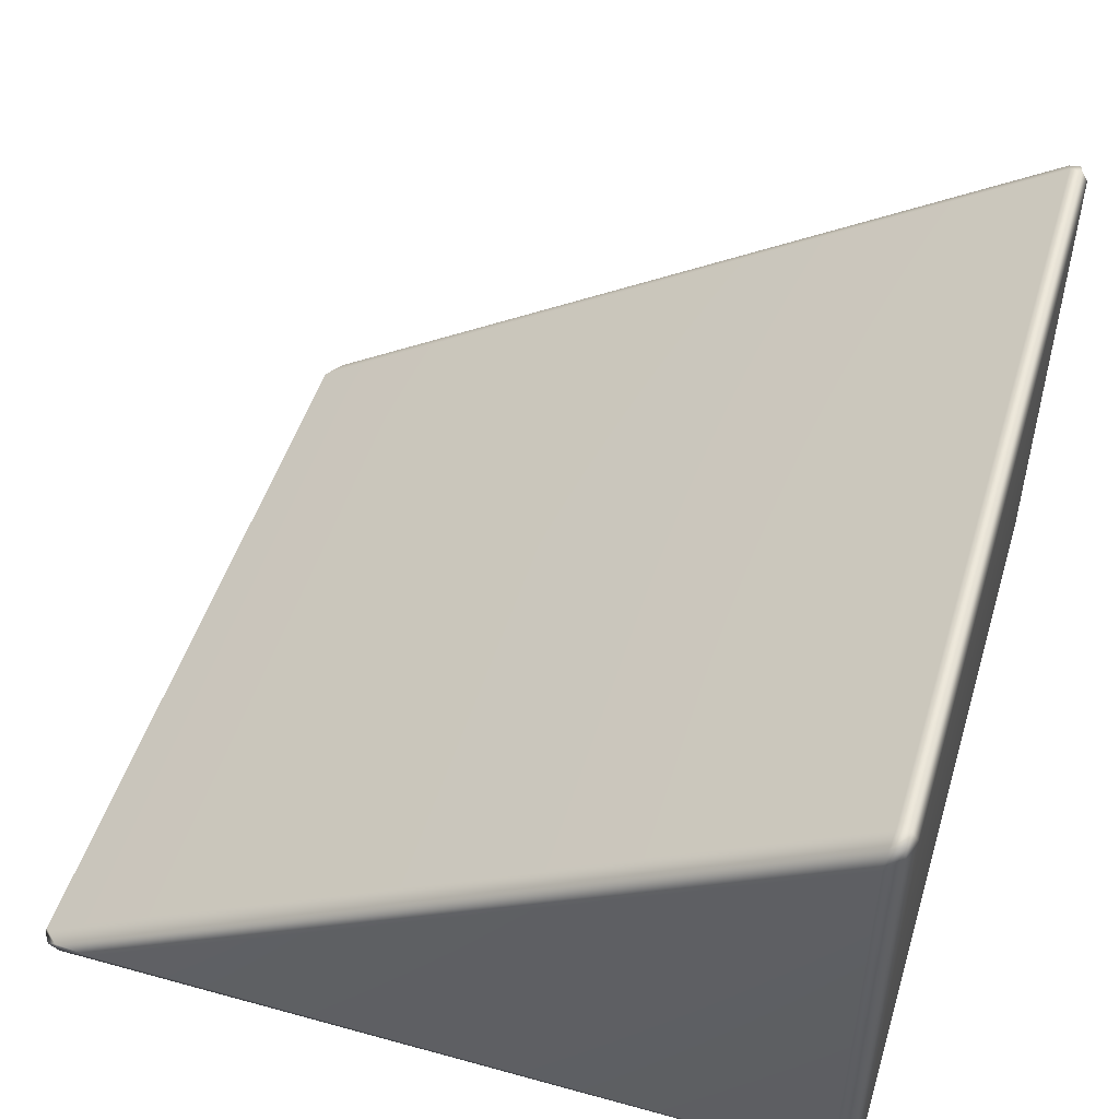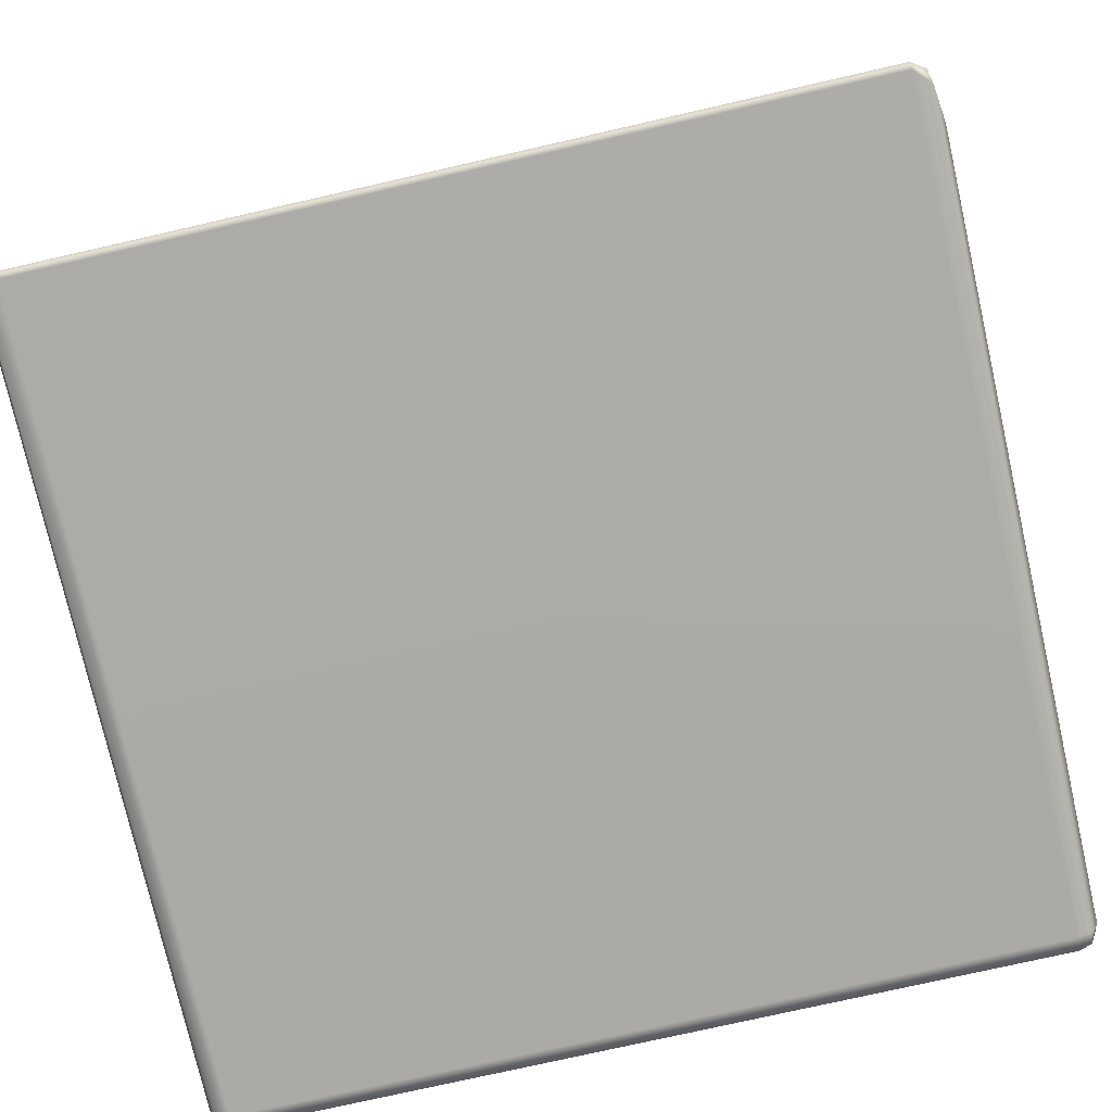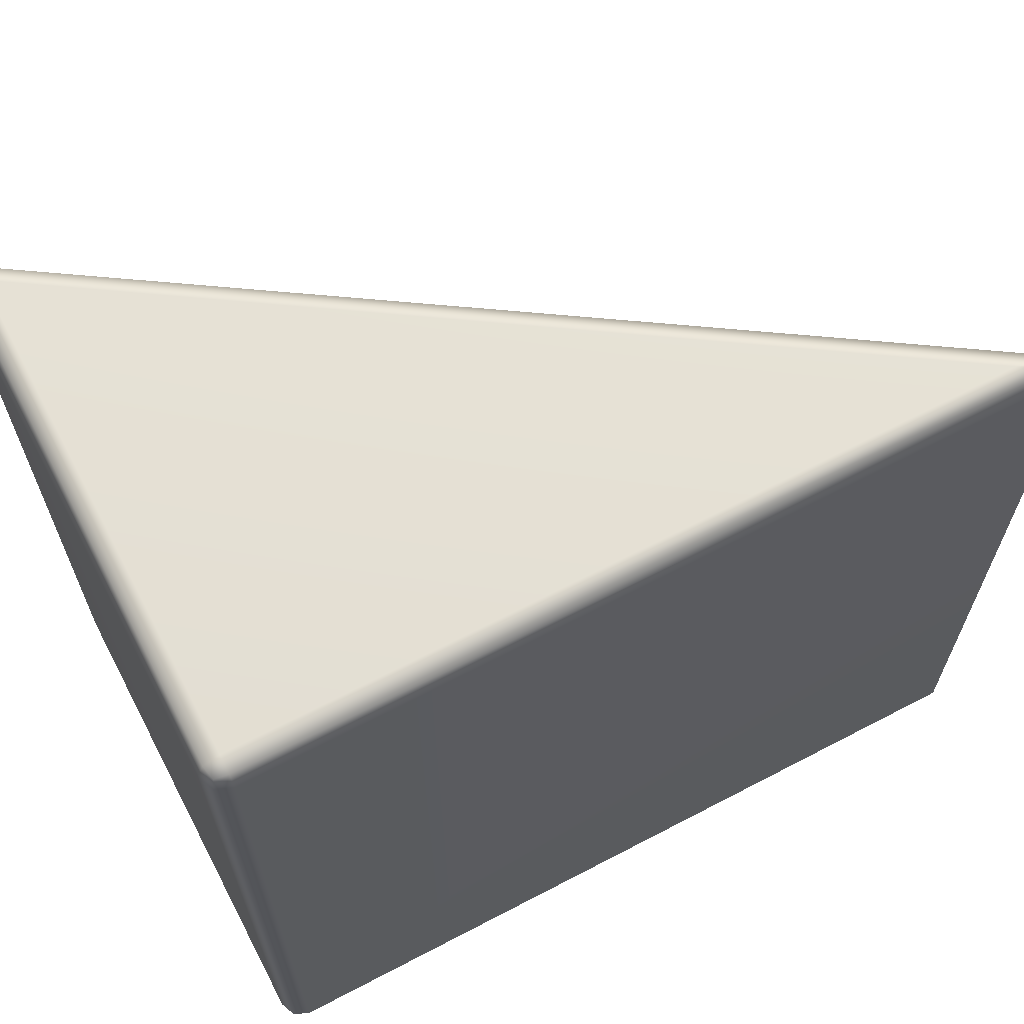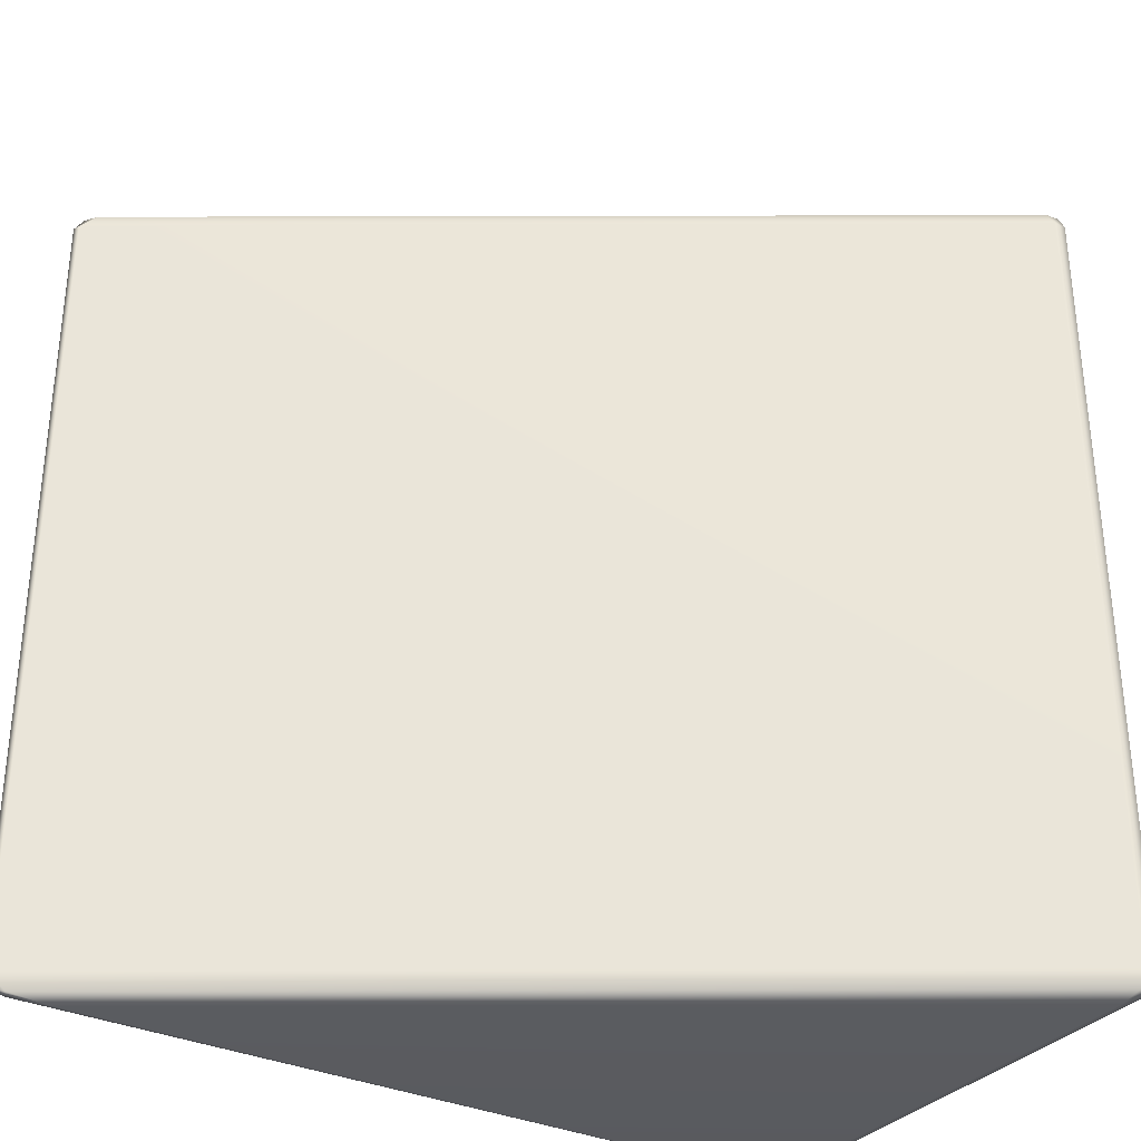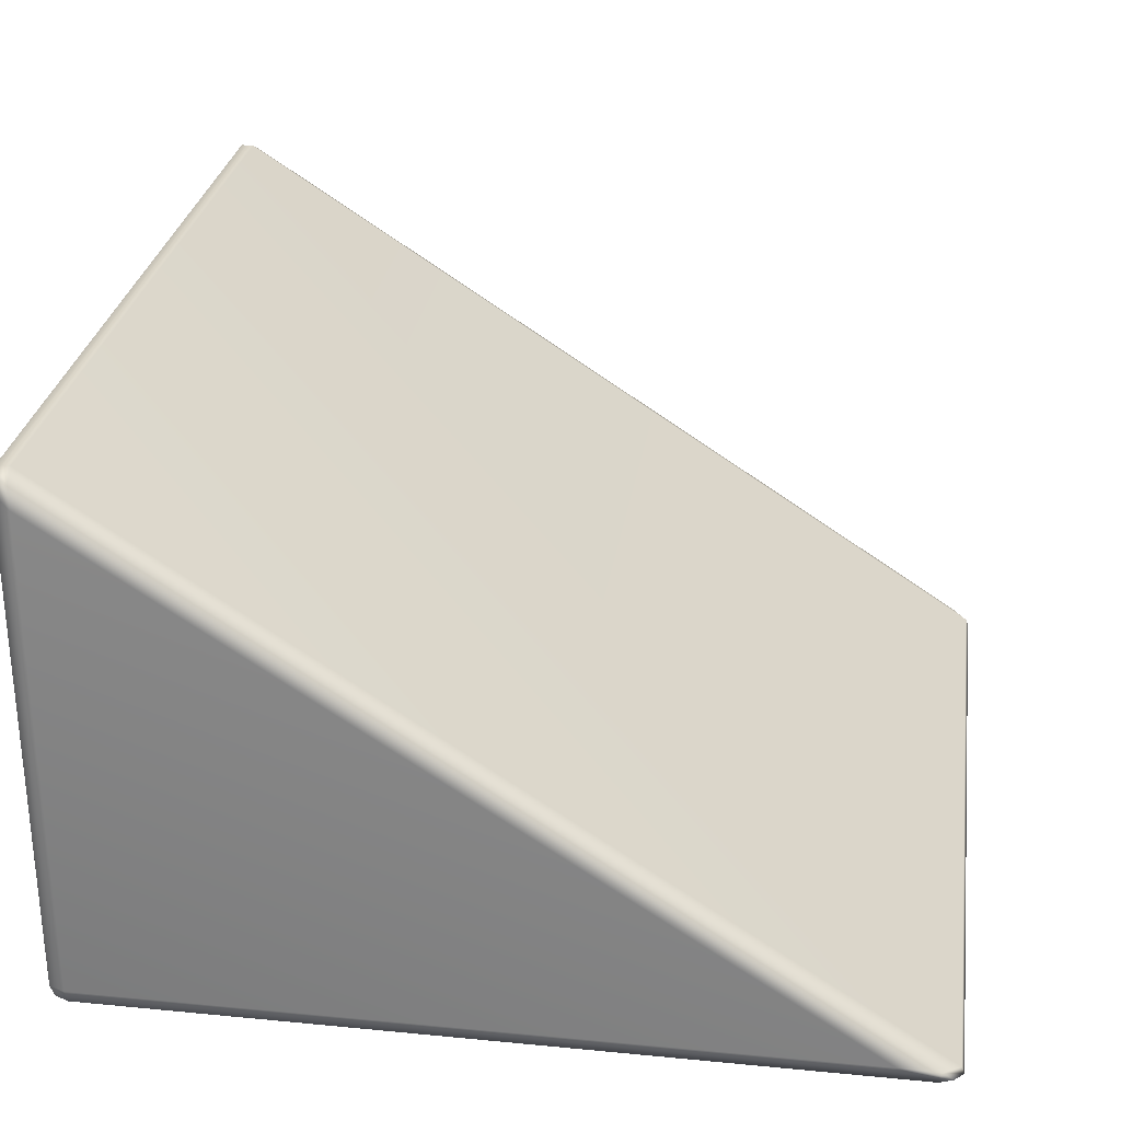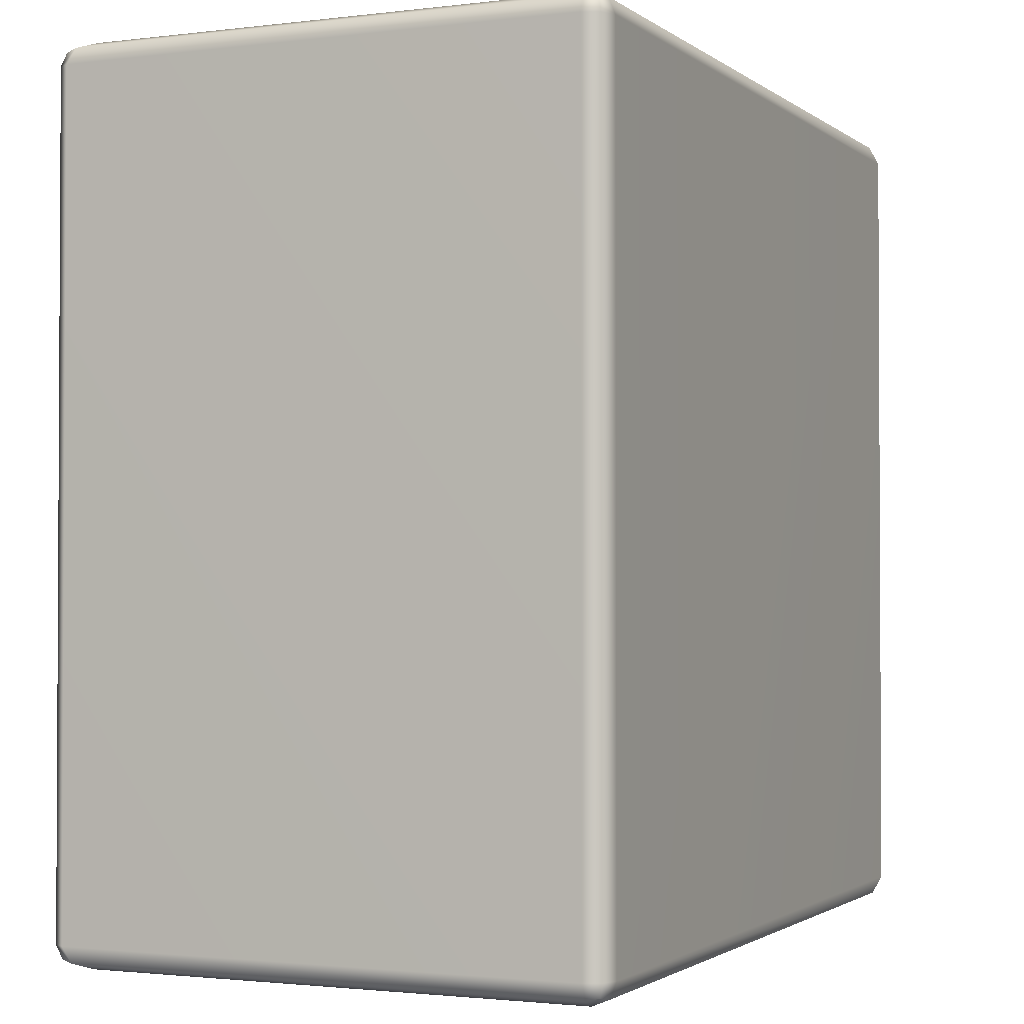
<metadata>
{"format":"obj","ext":"obj","renderer":"f3d","projection":"perspective","resolution":1024,"background":"white","views":[{"elev":50.1,"azim":-163.1,"up":"+Y"},{"elev":-76.4,"azim":102.8,"up":"+Y"},{"elev":65.8,"azim":-27.7,"up":"+Z"},{"elev":-32.7,"azim":147.1,"up":"+Z"},{"elev":28.2,"azim":8.2,"up":"+Y"},{"elev":-1.7,"azim":-65.9,"up":"+Z"}]}
</metadata>
<code>
g ENV_SY02_TEST_Shapes02_Ramp_MO
v 0.04097 0.14 2.589
v 0.05917 0.05926 2.57
v 0.04097 0.04106 2.49
v 2.003e-05 0.14 2.49
v 0.0385 3.255 2.589
v 2.003e-05 0.14 -2.49
v 0.04097 0.04106 -2.49
v 2.003e-05 3.293 2.49
v 0.04097 0.14 -2.589
v 0.05917 0.05926 -2.57
v 2.003e-05 3.293 -2.49
v 0.0385 3.255 -2.589
v 0.03967 3.36 -2.49
v 0.05683 3.328 -2.571
v 0.03967 3.36 2.49
v 0.05683 3.328 2.571
v 0.04097 0.04106 2.49
v 0.05917 0.05926 2.57
v 0.14 0.04106 2.589
v 0.14 -2.003e-05 2.49
v 0.04097 0.04106 -2.49
v 5.119 -2.003e-05 2.49
v 5.019 0.0343 2.591
v 0.14 -2.003e-05 -2.49
v 5.159 0.02975 2.49
v 5.103 0.04652 2.572
v 5.119 -2.003e-05 -2.49
v 5.159 0.02975 -2.49
v 5.019 0.0343 -2.591
v 5.103 0.04652 -2.572
v 0.14 0.04106 -2.589
v 0.05917 0.05926 -2.57
v 0.14 0.04106 2.589
v 0.05917 0.05926 2.57
v 0.04097 0.14 2.589
v 0.14 0.14 2.63
v 5.019 0.0343 2.591
v 0.14 3.175 2.63
v 0.0385 3.255 2.589
v 4.789 0.14 2.63
v 0.1279 3.304 2.589
v 0.05683 3.328 2.571
v 5.039 0.1028 2.591
v 5.103 0.04652 2.572
v 5.159 0.02975 2.49
v 5.103 0.04652 2.572
v 5.039 0.1028 2.591
v 5.142 0.07655 2.49
v 5.159 0.02975 -2.49
v 0.1173 3.357 2.49
v 0.1279 3.304 2.589
v 0.03967 3.36 2.49
v 0.05683 3.328 2.571
v 0.1173 3.357 -2.49
v 0.03967 3.36 -2.49
v 5.142 0.07655 -2.49
v 0.1279 3.304 -2.589
v 0.05683 3.328 -2.571
v 5.039 0.1028 -2.591
v 5.103 0.04652 -2.572
v 0.04097 0.14 -2.589
v 0.05917 0.05926 -2.57
v 0.14 0.04106 -2.589
v 0.14 0.14 -2.63
v 0.0385 3.255 -2.589
v 4.789 0.14 -2.63
v 5.019 0.0343 -2.591
v 0.14 3.175 -2.63
v 5.039 0.1028 -2.591
v 5.103 0.04652 -2.572
v 0.1279 3.304 -2.589
v 0.05683 3.328 -2.571
g ENV_SY02_TEST_Shapes02_Ramp_MO_0
f 3 2 1
f 4 3 1
f 1 5 4
f 4 6 3
f 6 7 3
f 5 8 4
f 4 8 6
f 6 9 7
f 9 10 7
f 6 11 9
f 8 11 6
f 11 12 9
f 11 13 12
f 13 11 8
f 13 14 12
f 15 13 8
f 8 5 15
f 5 16 15
f 19 18 17
f 20 19 17
f 17 21 20
f 20 22 19
f 22 23 19
f 21 24 20
f 22 20 24
f 22 25 23
f 25 26 23
f 22 27 25
f 27 22 24
f 27 28 25
f 27 29 28
f 29 27 24
f 29 30 28
f 31 29 24
f 24 21 31
f 21 32 31
f 35 34 33
f 36 35 33
f 33 37 36
f 36 38 35
f 38 39 35
f 37 40 36
f 40 38 36
f 38 41 39
f 41 38 40
f 41 42 39
f 43 41 40
f 40 37 43
f 37 44 43
f 47 46 45
f 48 47 45
f 45 49 48
f 48 50 47
f 50 51 47
f 50 52 51
f 52 53 51
f 50 54 52
f 50 48 54
f 54 55 52
f 49 56 48
f 48 56 54
f 54 57 55
f 57 54 56
f 57 58 55
f 59 57 56
f 56 49 59
f 49 60 59
f 63 62 61
f 64 63 61
f 61 65 64
f 64 66 63
f 66 67 63
f 65 68 64
f 66 64 68
f 66 69 67
f 66 68 69
f 69 70 67
f 68 71 69
f 68 65 71
f 65 72 71

</code>
